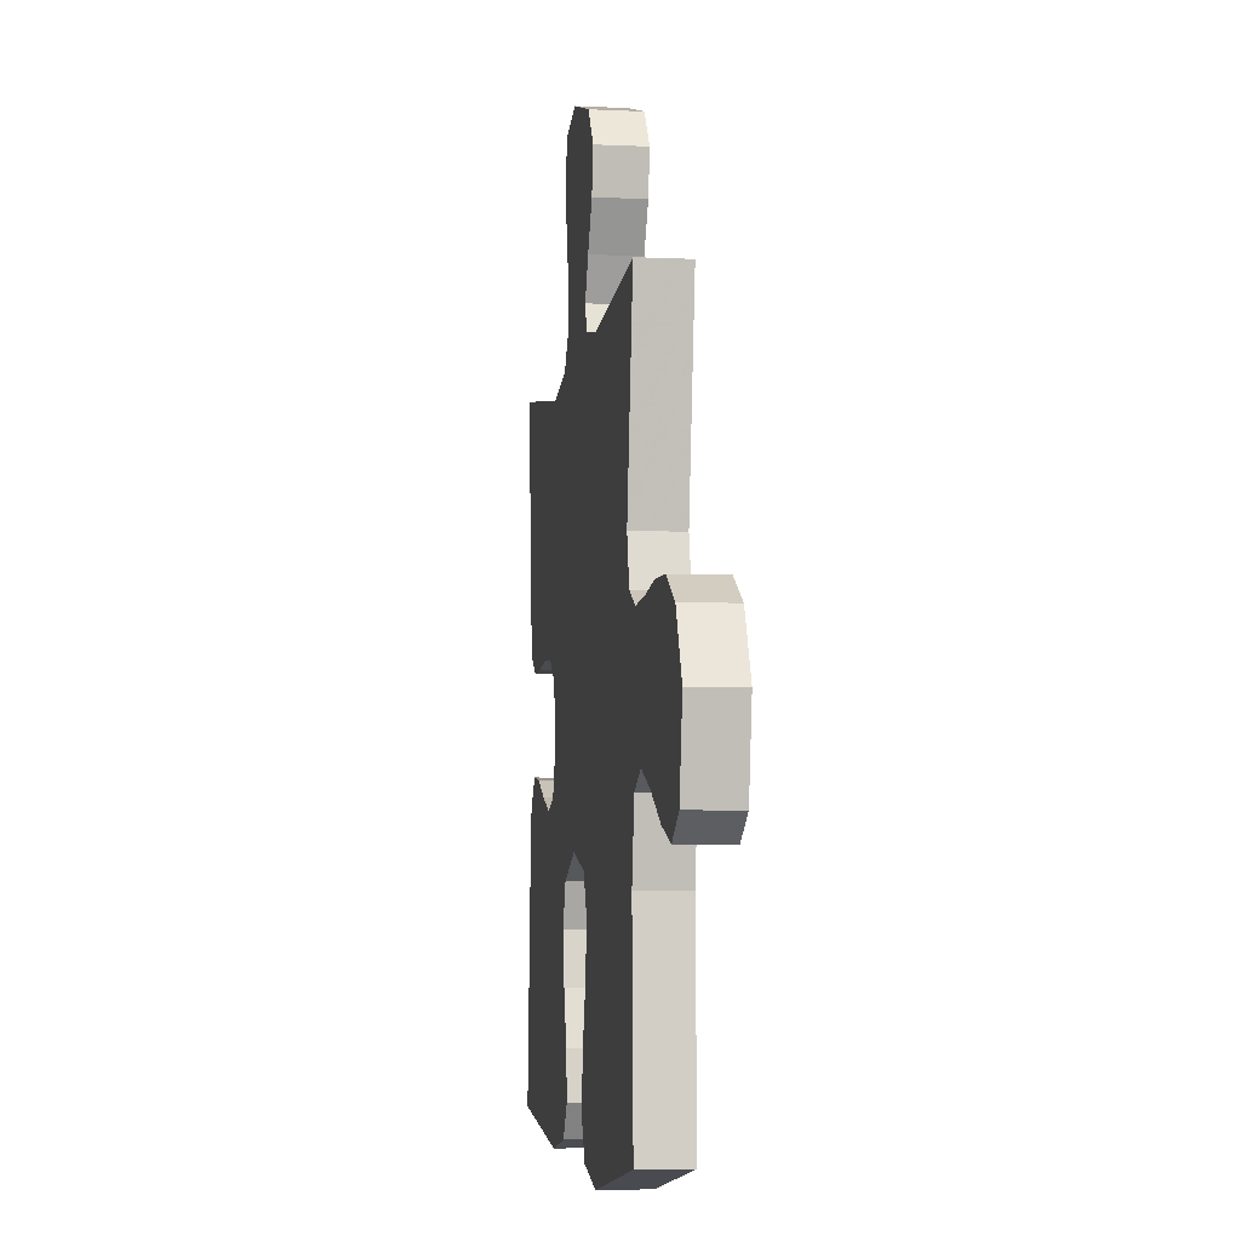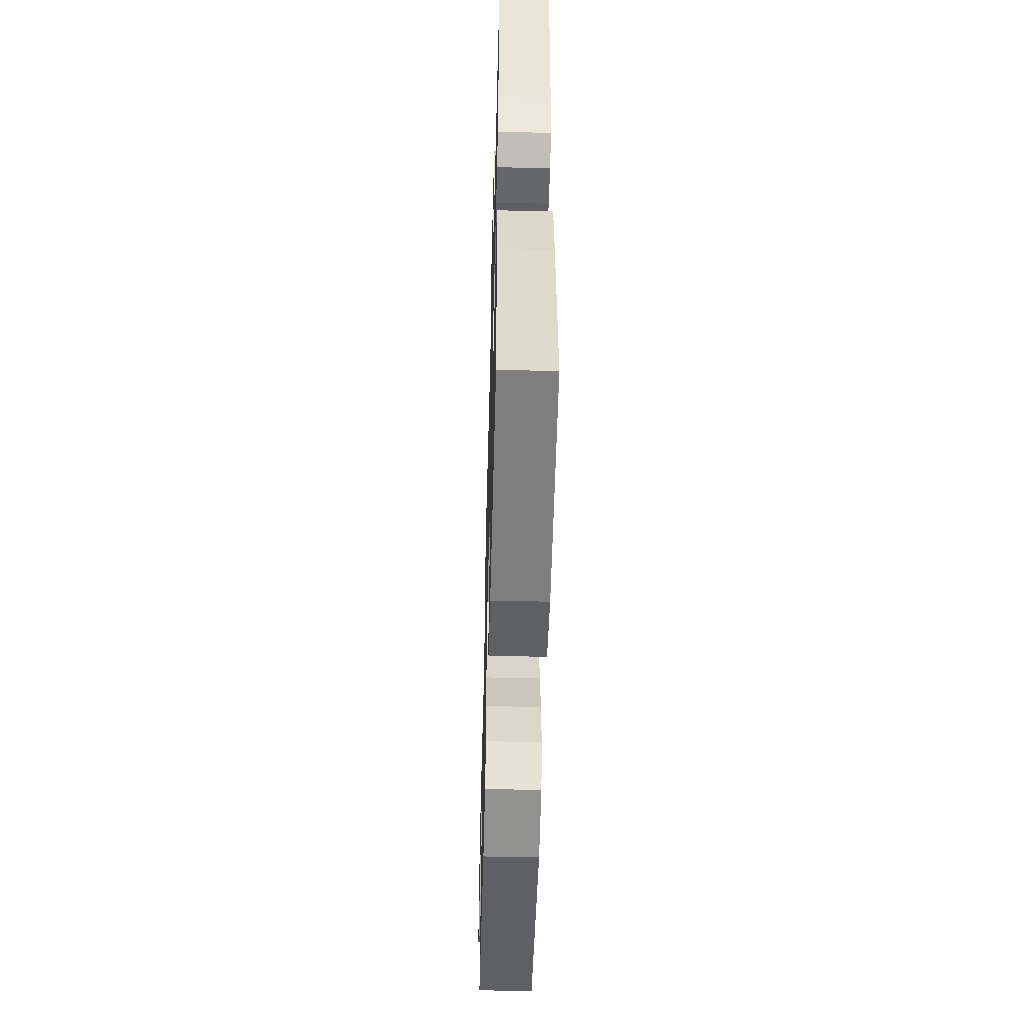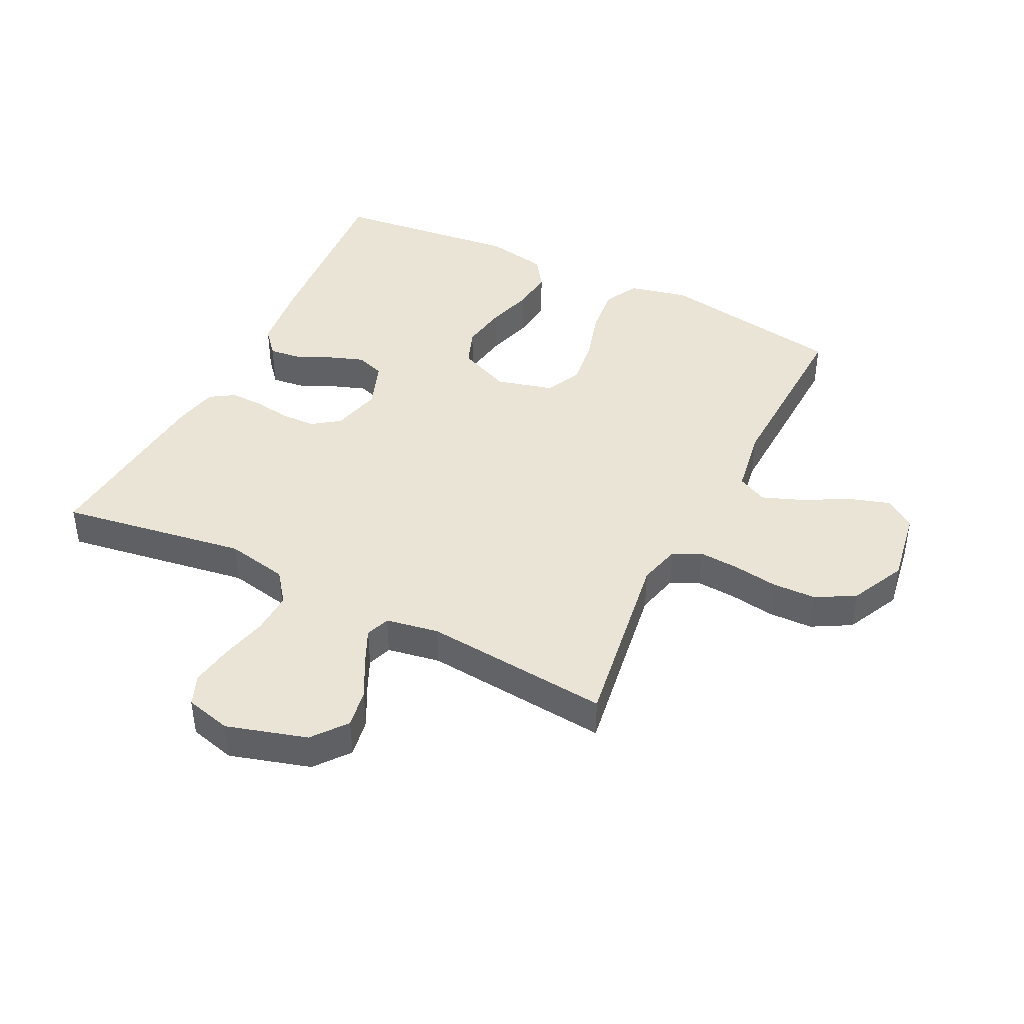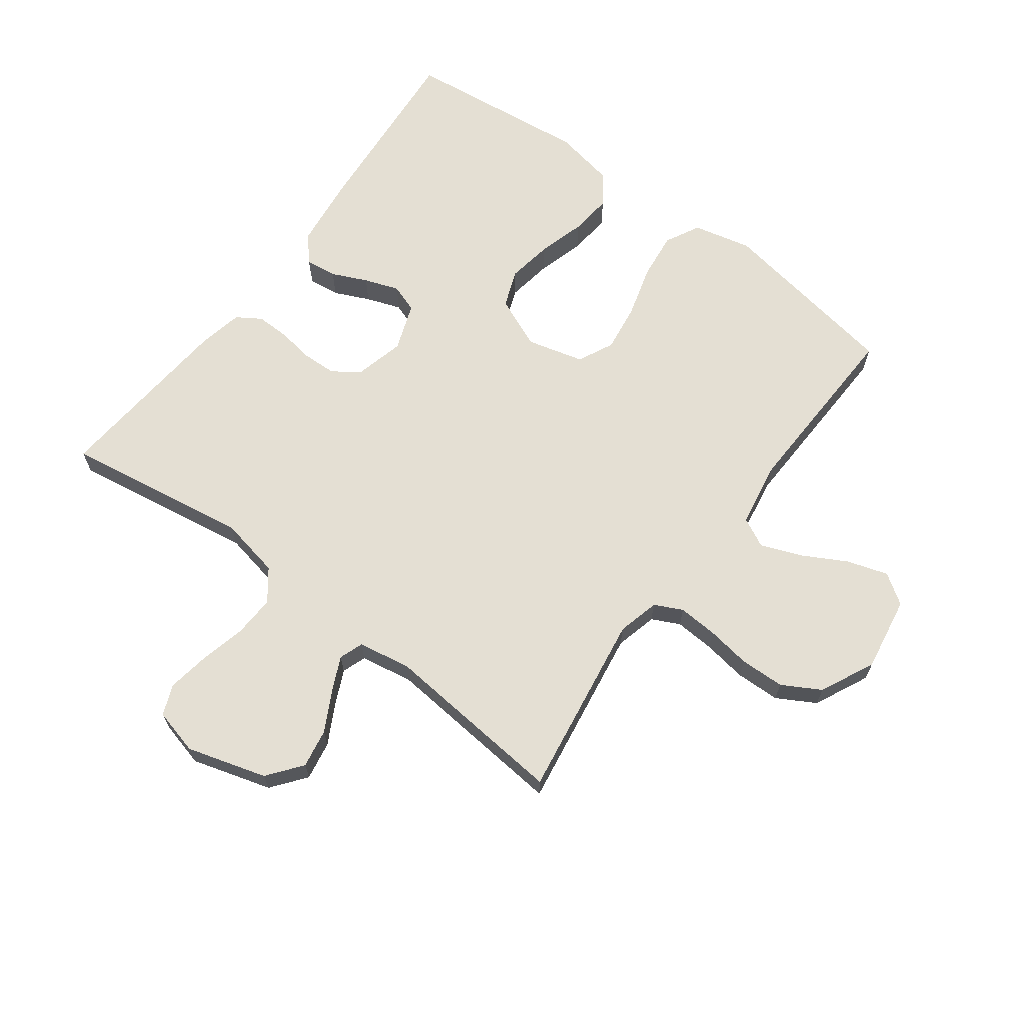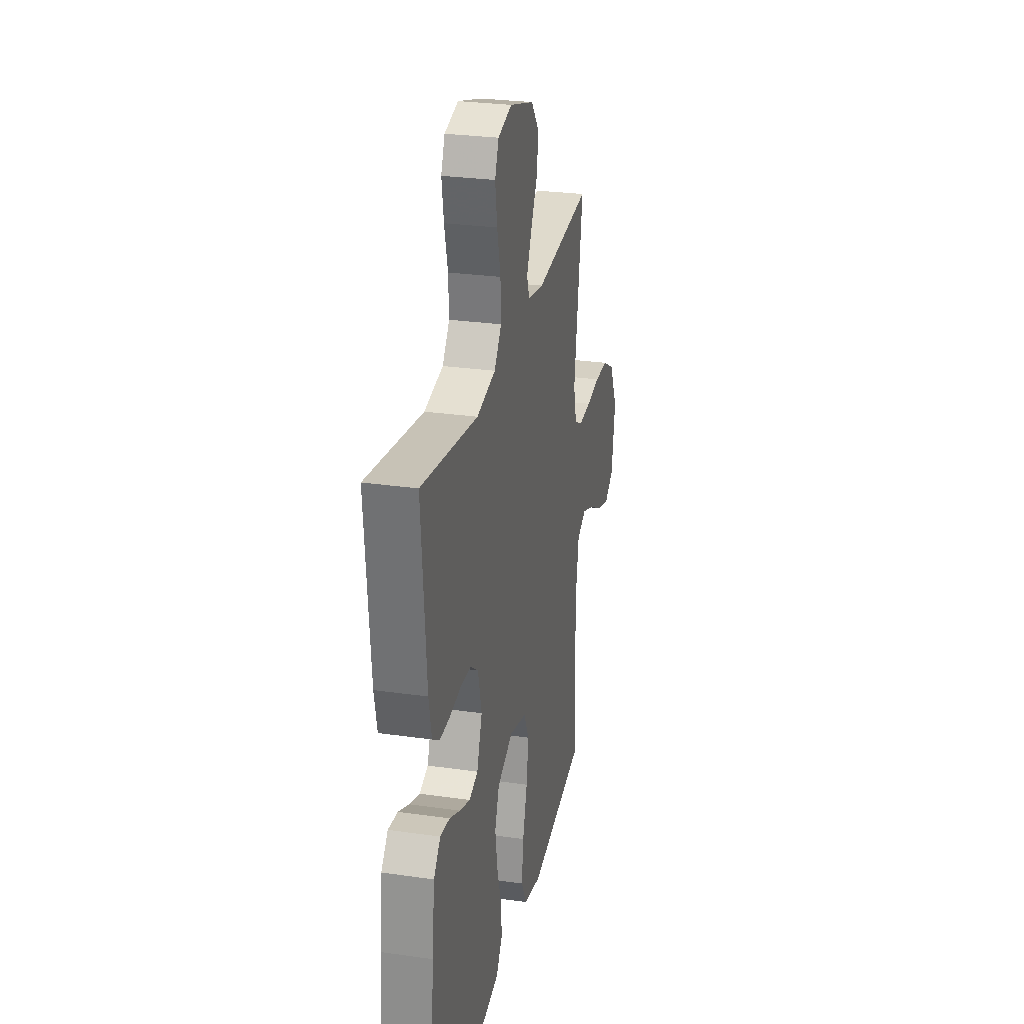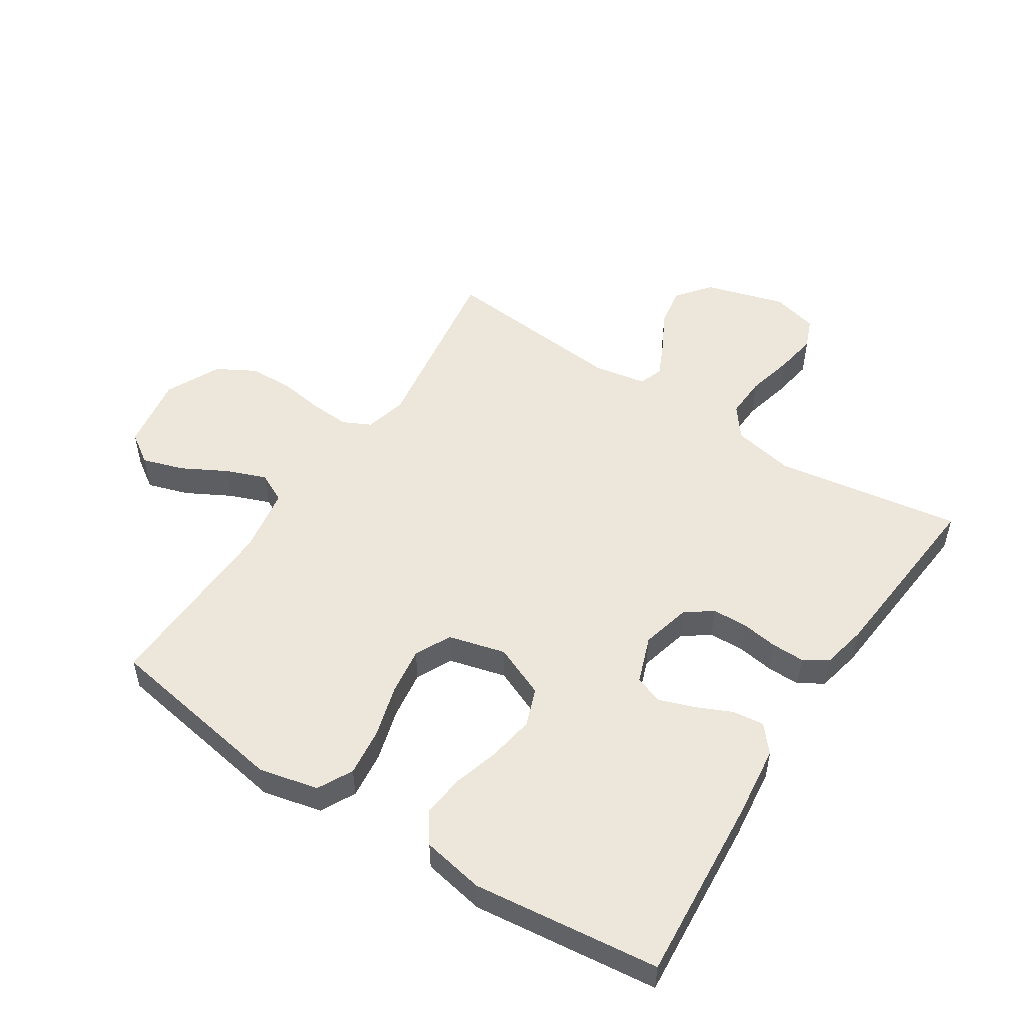
<metadata>
{"format":"obj","ext":"obj","renderer":"f3d","projection":"perspective","resolution":1024,"background":"white","views":[{"elev":-5.2,"azim":81.7,"up":"+Z"},{"elev":-53.2,"azim":-91.5,"up":"+Z"},{"elev":42.6,"azim":26.5,"up":"+Y"},{"elev":66.4,"azim":36.7,"up":"+Y"},{"elev":27.6,"azim":-77.6,"up":"+Z"},{"elev":51.8,"azim":-147.0,"up":"+Y"}]}
</metadata>
<code>
v -0.5 0.07 -0.5
v -0.476 0.07 -0.2
v -0.462 0.07 -0.083
v -0.426 0.07 -0.041
v -0.375 0.07 -0.047
v -0.318 0.07 -0.073
v -0.262 0.07 -0.093
v -0.216 0.07 -0.077
v -0.188 0.07 0
v -0.208 0.07 0.08
v -0.251 0.07 0.111
v -0.307 0.07 0.113
v -0.366 0.07 0.104
v -0.42 0.07 0.103
v -0.459 0.07 0.128
v -0.474 0.07 0.2
v -0.5 0.07 0.5
v -0.2 0.07 0.453
v -0.1 0.07 0.473
v -0.062 0.07 0.523
v -0.065 0.07 0.591
v -0.083 0.07 0.666
v -0.094 0.07 0.734
v -0.074 0.07 0.783
v 0 0.07 0.802
v 0.129 0.07 0.764
v 0.172 0.07 0.709
v 0.161 0.07 0.646
v 0.127 0.07 0.582
v 0.101 0.07 0.526
v 0.115 0.07 0.487
v 0.2 0.07 0.472
v 0.5 0.07 0.5
v 0.454 0.07 0.2
v 0.471 0.07 0.132
v 0.516 0.07 0.11
v 0.58 0.07 0.114
v 0.652 0.07 0.125
v 0.724 0.07 0.123
v 0.786 0.07 0.088
v 0.828 0.07 0
v 0.808 0.07 -0.121
v 0.759 0.07 -0.154
v 0.693 0.07 -0.133
v 0.621 0.07 -0.094
v 0.556 0.07 -0.069
v 0.508 0.07 -0.093
v 0.49 0.07 -0.2
v 0.5 0.07 -0.5
v 0.2 0.07 -0.55
v 0.105 0.07 -0.528
v 0.076 0.07 -0.472
v 0.085 0.07 -0.395
v 0.109 0.07 -0.311
v 0.12 0.07 -0.233
v 0.092 0.07 -0.175
v 0 0.07 -0.151
v -0.084 0.07 -0.187
v -0.107 0.07 -0.248
v -0.095 0.07 -0.322
v -0.073 0.07 -0.398
v -0.066 0.07 -0.466
v -0.1 0.07 -0.515
v -0.2 0.07 -0.534
v -0.5 0 -0.5
v -0.476 0 -0.2
v -0.462 0 -0.083
v -0.426 0 -0.041
v -0.375 0 -0.047
v -0.318 0 -0.073
v -0.262 0 -0.093
v -0.216 0 -0.077
v -0.188 0 0
v -0.208 0 0.08
v -0.251 0 0.111
v -0.307 0 0.113
v -0.366 0 0.104
v -0.42 0 0.103
v -0.459 0 0.128
v -0.474 0 0.2
v -0.5 0 0.5
v -0.2 0 0.453
v -0.1 0 0.473
v -0.062 0 0.523
v -0.065 0 0.591
v -0.083 0 0.666
v -0.094 0 0.734
v -0.074 0 0.783
v 0 0 0.802
v 0.129 0 0.764
v 0.172 0 0.709
v 0.161 0 0.646
v 0.127 0 0.582
v 0.101 0 0.526
v 0.115 0 0.487
v 0.2 0 0.472
v 0.5 0 0.5
v 0.454 0 0.2
v 0.471 0 0.132
v 0.516 0 0.11
v 0.58 0 0.114
v 0.652 0 0.125
v 0.724 0 0.123
v 0.786 0 0.088
v 0.828 0 0
v 0.808 0 -0.121
v 0.759 0 -0.154
v 0.693 0 -0.133
v 0.621 0 -0.094
v 0.556 0 -0.069
v 0.508 0 -0.093
v 0.49 0 -0.2
v 0.5 0 -0.5
v 0.2 0 -0.55
v 0.105 0 -0.528
v 0.076 0 -0.472
v 0.085 0 -0.395
v 0.109 0 -0.311
v 0.12 0 -0.233
v 0.092 0 -0.175
v 0 0 -0.151
v -0.084 0 -0.187
v -0.107 0 -0.248
v -0.095 0 -0.322
v -0.073 0 -0.398
v -0.066 0 -0.466
v -0.1 0 -0.515
v -0.2 0 -0.534
f 4 5 6
f 3 4 6
f 2 3 6
f 1 2 6
f 64 1 6
f 63 64 6
f 62 63 6
f 61 62 6
f 60 61 6
f 59 60 6 7
f 58 59 7 8
f 57 58 8 9
f 56 57 9 10
f 52 53 54
f 51 52 54
f 50 51 54
f 49 50 54
f 48 49 54
f 47 48 54 55
f 46 47 55 56
f 43 44 45
f 42 43 45
f 41 42 45
f 40 41 45
f 39 40 45
f 38 39 45
f 37 38 45
f 36 37 45 46
f 46 56 10
f 36 46 10
f 35 36 10
f 32 33 34
f 35 10 11
f 34 35 11
f 32 34 11
f 31 32 11
f 27 28 29
f 26 27 29
f 25 26 29
f 24 25 29
f 23 24 29
f 22 23 29
f 21 22 29
f 20 21 29 30
f 31 11 12
f 30 31 12
f 20 30 12
f 19 20 12
f 16 17 18
f 16 18 19
f 15 16 19
f 14 15 19
f 13 14 19
f 12 13 19
f 70 69 68
f 70 68 67
f 70 67 66
f 70 66 65
f 70 65 128
f 70 128 127
f 70 127 126
f 70 126 125
f 70 125 124
f 71 70 124 123
f 72 71 123 122
f 73 72 122 121
f 74 73 121 120
f 118 117 116
f 118 116 115
f 118 115 114
f 118 114 113
f 118 113 112
f 119 118 112 111
f 120 119 111 110
f 109 108 107
f 109 107 106
f 109 106 105
f 109 105 104
f 109 104 103
f 109 103 102
f 109 102 101
f 110 109 101 100
f 74 120 110
f 74 110 100
f 74 100 99
f 98 97 96
f 75 74 99
f 75 99 98
f 75 98 96
f 75 96 95
f 93 92 91
f 93 91 90
f 93 90 89
f 93 89 88
f 93 88 87
f 93 87 86
f 93 86 85
f 94 93 85 84
f 76 75 95
f 76 95 94
f 76 94 84
f 76 84 83
f 82 81 80
f 83 82 80
f 83 80 79
f 83 79 78
f 83 78 77
f 83 77 76
f 1 65 66 2
f 2 66 67 3
f 3 67 68 4
f 4 68 69 5
f 5 69 70 6
f 6 70 71 7
f 7 71 72 8
f 8 72 73 9
f 9 73 74 10
f 10 74 75 11
f 11 75 76 12
f 12 76 77 13
f 13 77 78 14
f 14 78 79 15
f 15 79 80 16
f 16 80 81 17
f 17 81 82 18
f 18 82 83 19
f 19 83 84 20
f 20 84 85 21
f 21 85 86 22
f 22 86 87 23
f 23 87 88 24
f 24 88 89 25
f 25 89 90 26
f 26 90 91 27
f 27 91 92 28
f 28 92 93 29
f 29 93 94 30
f 30 94 95 31
f 31 95 96 32
f 32 96 97 33
f 33 97 98 34
f 34 98 99 35
f 35 99 100 36
f 36 100 101 37
f 37 101 102 38
f 38 102 103 39
f 39 103 104 40
f 40 104 105 41
f 41 105 106 42
f 42 106 107 43
f 43 107 108 44
f 44 108 109 45
f 45 109 110 46
f 46 110 111 47
f 47 111 112 48
f 48 112 113 49
f 49 113 114 50
f 50 114 115 51
f 51 115 116 52
f 52 116 117 53
f 53 117 118 54
f 54 118 119 55
f 55 119 120 56
f 56 120 121 57
f 57 121 122 58
f 58 122 123 59
f 59 123 124 60
f 60 124 125 61
f 61 125 126 62
f 62 126 127 63
f 63 127 128 64
f 64 128 65 1

</code>
